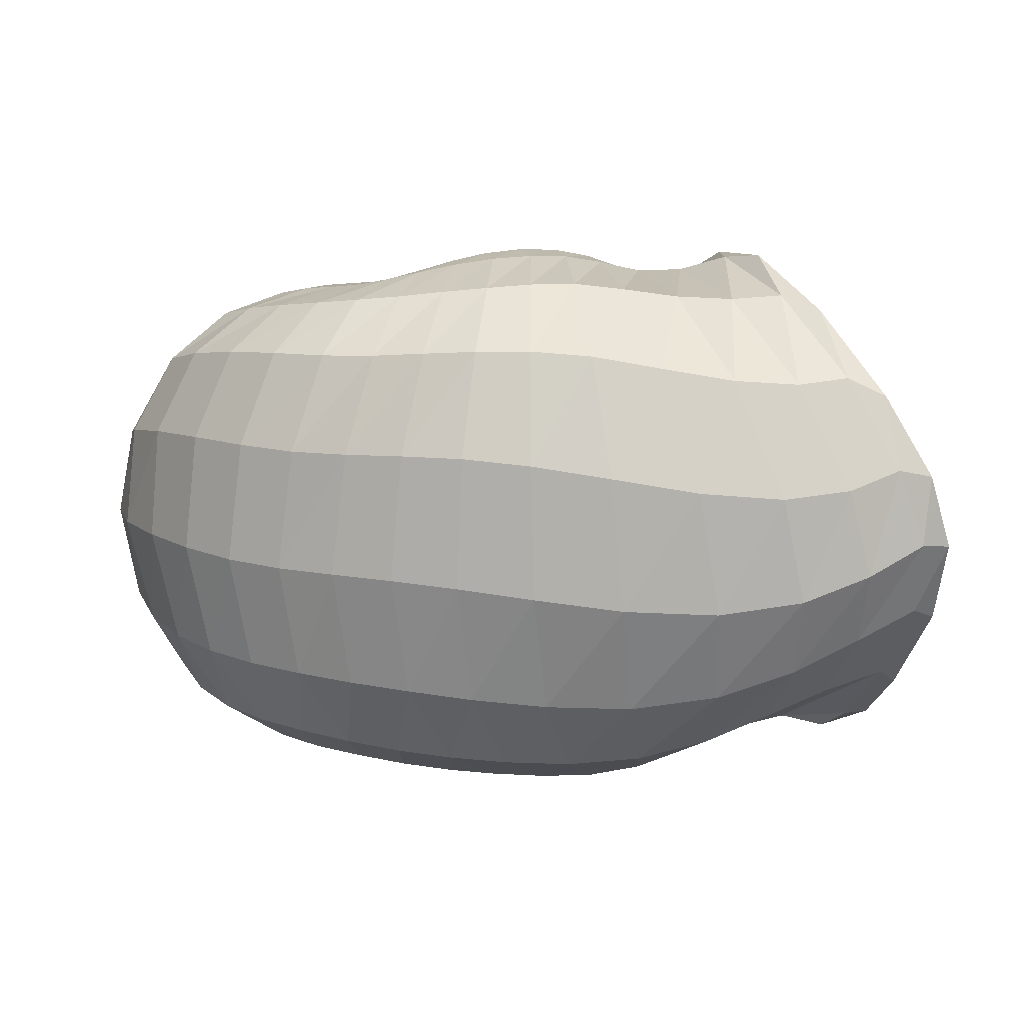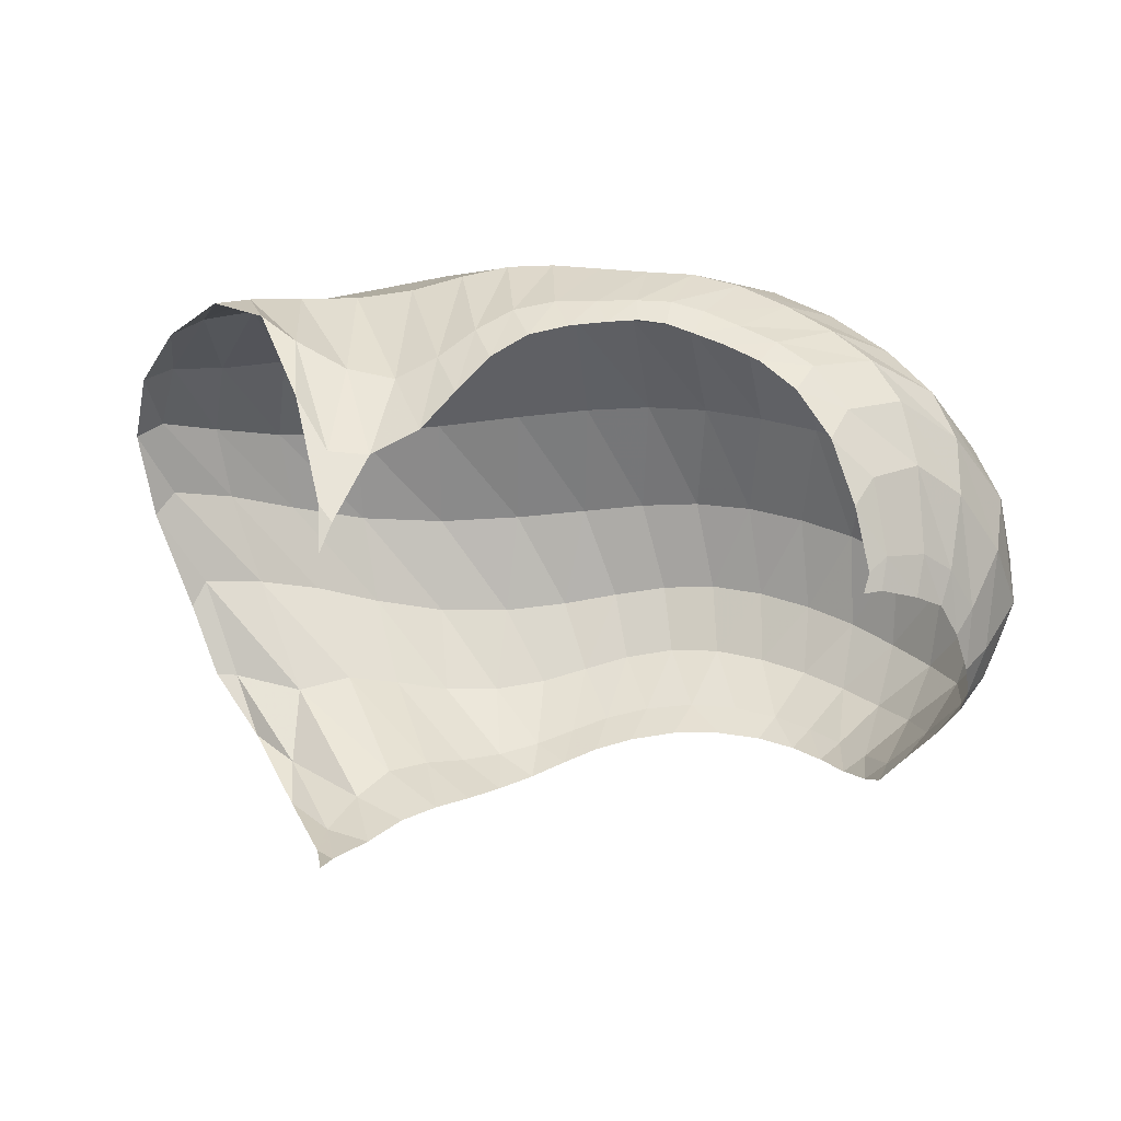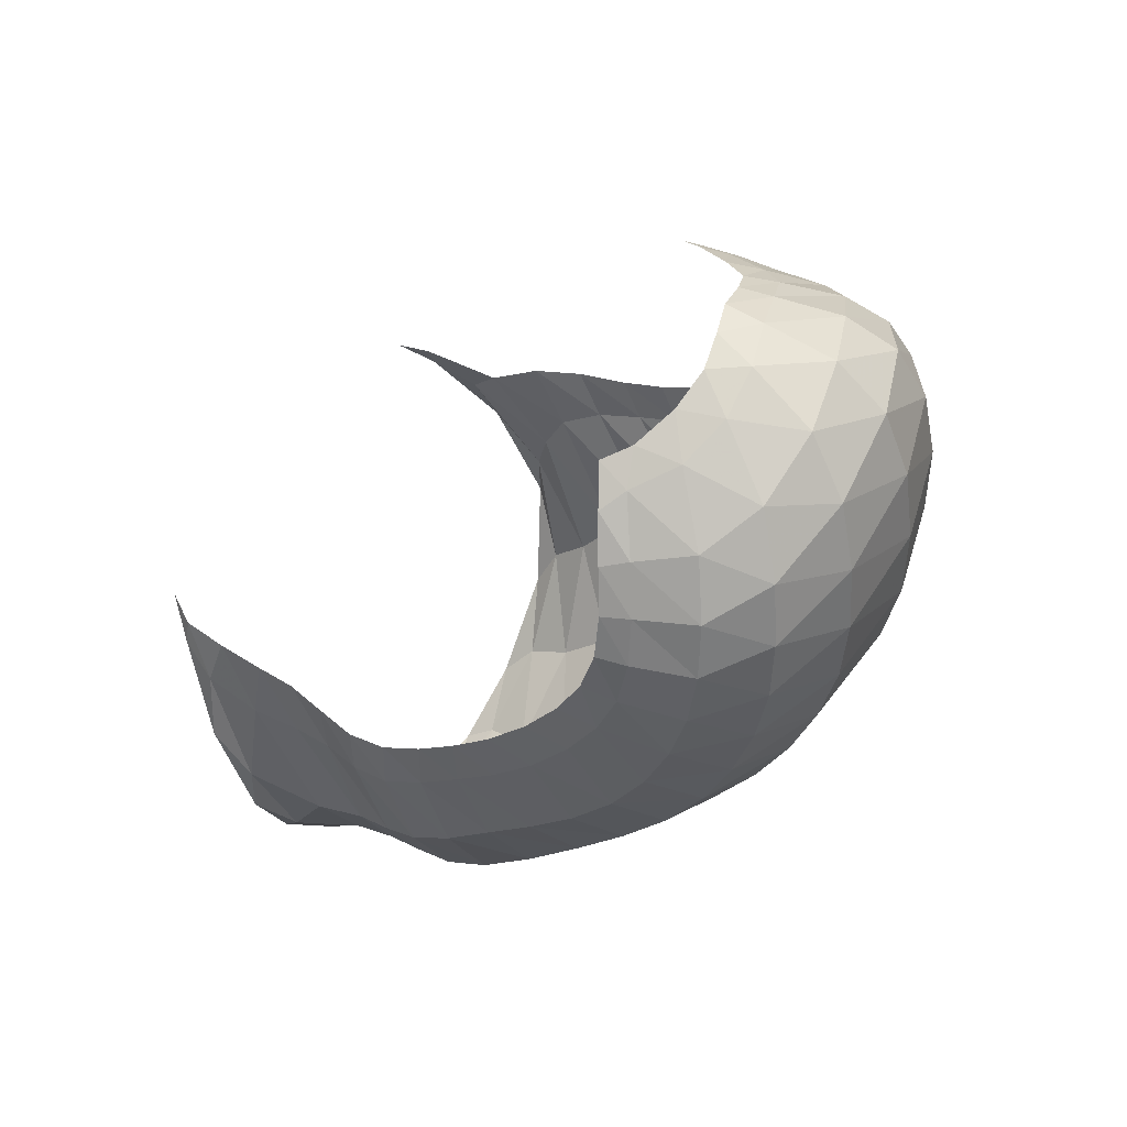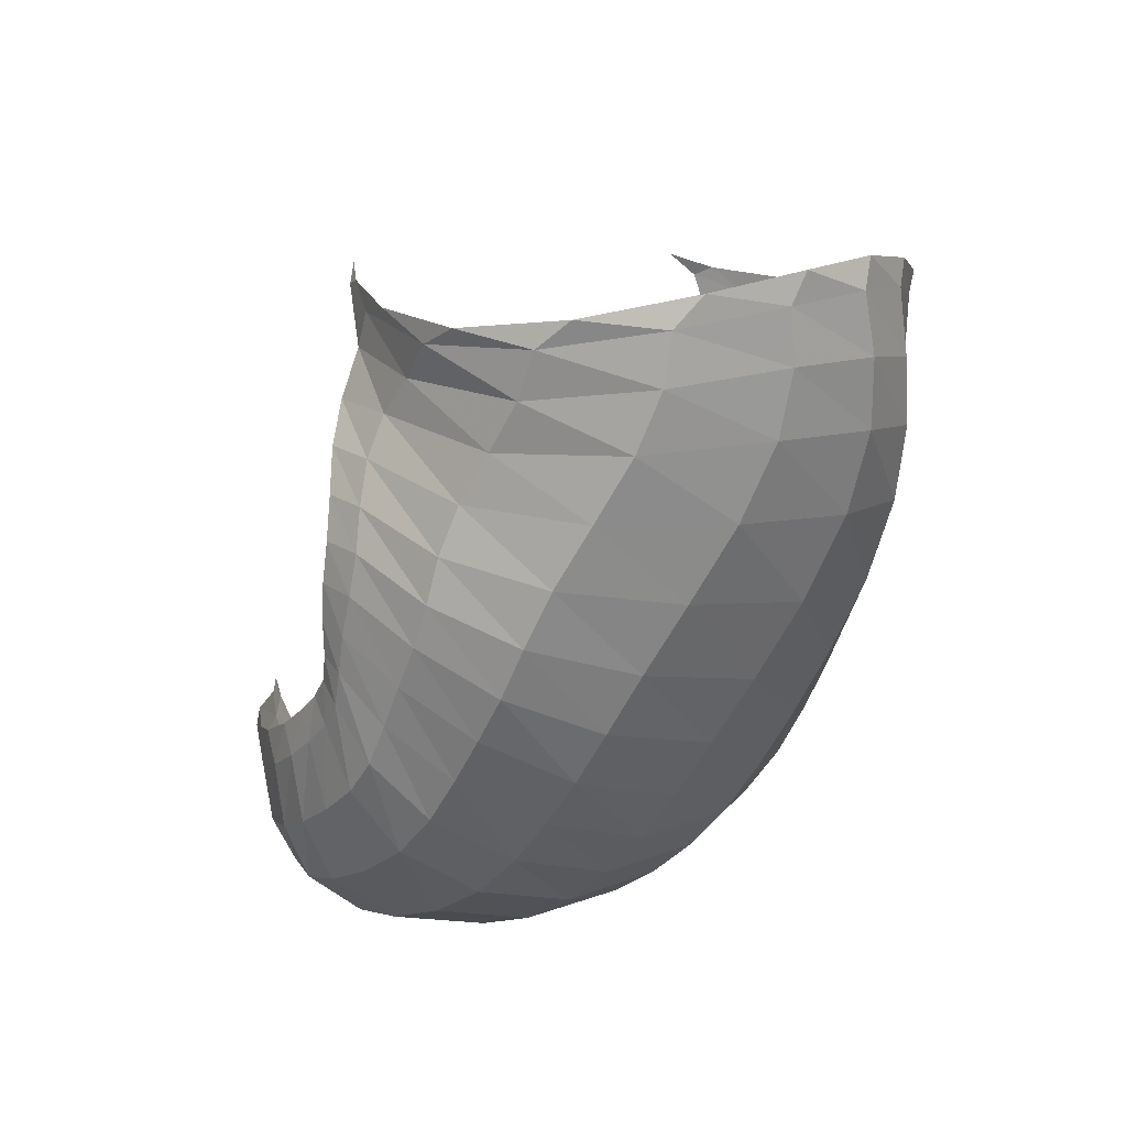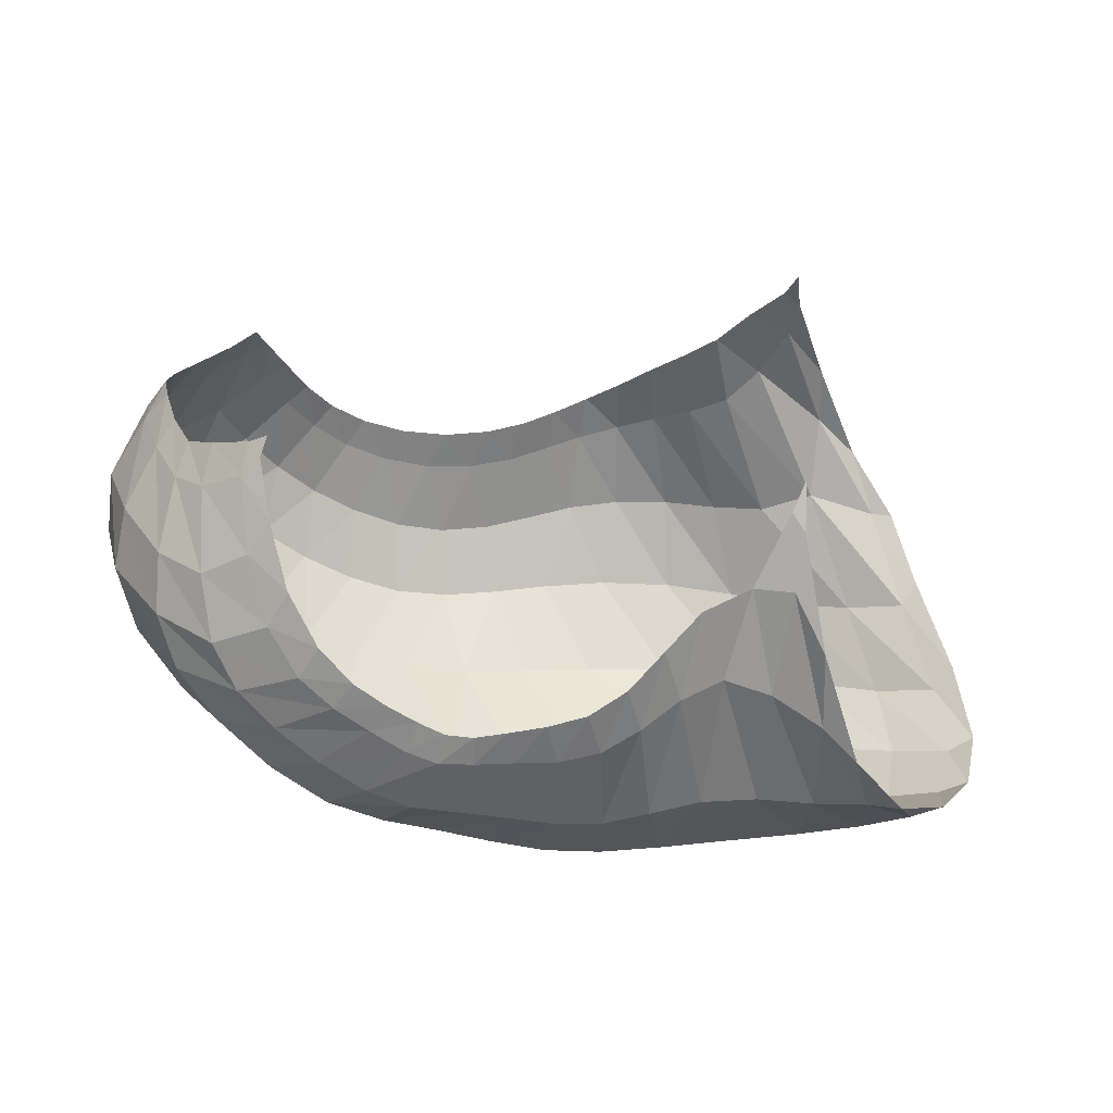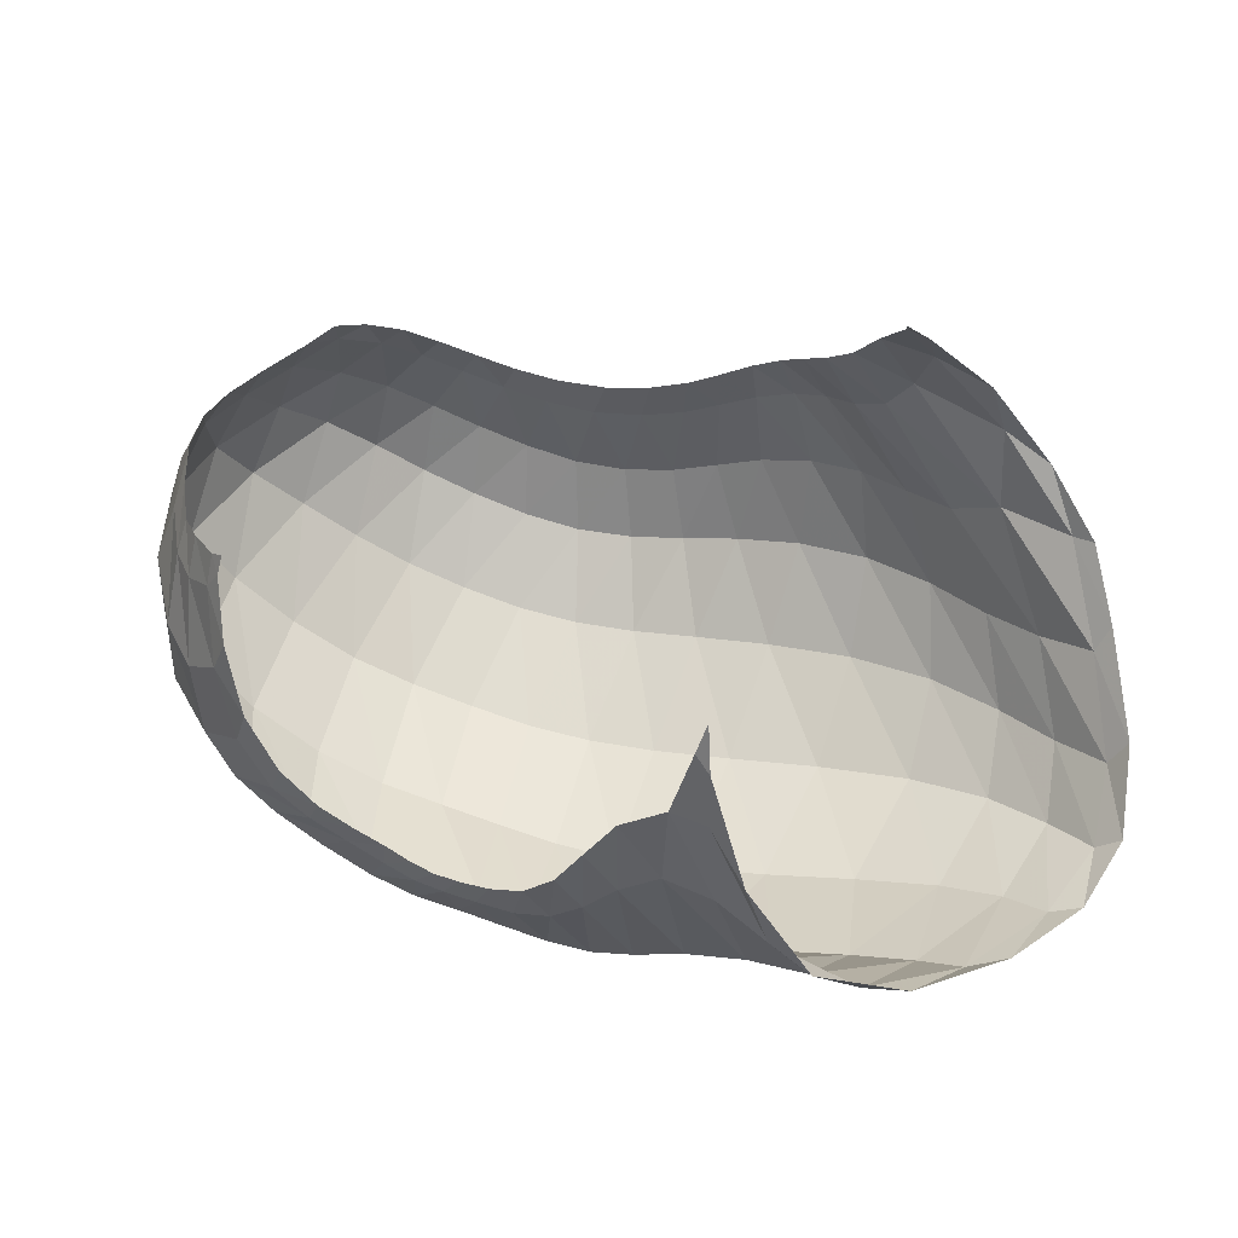
<metadata>
{"format":"obj","ext":"obj","renderer":"f3d","projection":"perspective","resolution":1024,"background":"white","views":[{"elev":-21.7,"azim":-175.5,"up":"+Y"},{"elev":77.7,"azim":-2.6,"up":"+Y"},{"elev":-17.2,"azim":48.5,"up":"+Y"},{"elev":-64.5,"azim":-109.3,"up":"+Z"},{"elev":-4.2,"azim":178.5,"up":"+Z"},{"elev":20.8,"azim":-154.4,"up":"+Z"}]}
</metadata>
<code>
v 136 98.33 224.9
v 148.5 81.83 216.4
v 168.1 68.08 205.7
v 187.1 52.03 199
v 207.4 45.73 191
v 228.7 45.67 184.7
v 255.5 49.1 184.4
v 277.4 57.09 191.2
v 290.1 75.32 201.4
v 297 99.63 207.3
v 124.3 62.73 201.7
v 99.84 45.1 158.1
v 125.7 45.94 164.5
v 155.7 35.39 161.7
v 186.9 27.83 164.1
v 215.7 27.62 158.8
v 243.5 30.31 154.5
v 271.5 38.13 160.3
v 294.9 51.32 172.8
v 310.4 76.5 187
v 312.3 111.3 196.2
v 83.4 58.76 109.3
v 105.9 49.66 102.2
v 146.4 35.23 107.7
v 196 34.02 109.3
v 236.3 39.55 108.6
v 269.8 47.37 113.2
v 299.8 59.43 126.2
v 323.6 77.96 146.9
v 333.1 106.1 170.3
v 318.8 131.5 187.9
v 84.99 88.35 74.45
v 108.1 83 70.1
v 150.1 81.62 65.49
v 197 90.18 62.6
v 233.9 95.42 64.71
v 266.8 101.4 72.58
v 299.1 113.8 87.79
v 326.1 130.5 118.1
v 328 143.4 150.7
v 313.8 149.1 174.7
v 113.9 138.6 68.29
v 138.9 144.1 69.91
v 170.3 149 70.54
v 197.2 148.6 64.72
v 222.9 148 66.22
v 248.8 148 69.13
v 273.7 153.6 81.5
v 294.8 161.3 100.4
v 304.2 165.5 131.3
v 301.7 162.6 166.6
v 140.7 181.3 109.4
v 146.4 190.9 154.2
v 159.6 183.3 126.5
v 182.4 182.1 110.2
v 201.9 176.3 93.65
v 223 170.6 89.22
v 239.4 165.5 88.77
v 254.7 168.1 96.35
v 272.3 174.1 111.4
v 285.2 176.7 144.4
v 286.1 174 167.2
v 138.9 89.5 221.7
v 134 85.67 218.7
v 158.1 74.47 209.8
v 136.1 75.3 211.6
v 144.3 66.11 201.2
v 177.6 60.07 202.5
v 153.9 60.29 193.2
v 165 53.87 190.3
v 197.3 47.25 195.1
v 175.9 46.24 188.9
v 187.4 40.77 186.9
v 217.4 45.45 187.4
v 199.4 38.89 183.9
v 210.5 38.53 180.2
v 241.8 46.89 183.5
v 221.5 38.45 176.7
v 234.2 39.27 174.4
v 267.7 52.17 187.2
v 248.2 41.36 174.1
v 261.7 44.28 176.2
v 284.7 64.94 196.2
v 273.5 48.26 180.2
v 283.3 54.63 185.3
v 294.5 87.67 205.3
v 291 63.81 191.3
v 296.9 75.92 197
v 300.8 92.14 201.6
v 304 102.9 202.1
v 112.3 46.71 178.3
v 123.8 52.71 187.9
v 106 44.67 158.8
v 92.87 48.1 136.8
v 140.9 41.26 160.5
v 97.25 48.71 129.2
v 113.9 43.07 128.8
v 171 30.27 163.8
v 131.1 36.19 130.2
v 149.7 29.65 133.9
v 202.1 27.56 162.2
v 170.2 25.6 137.1
v 191.1 24.53 137.9
v 229.2 28.32 155.8
v 210.1 25.18 136.6
v 226.6 26.5 134.8
v 257.8 33.75 156
v 242.4 28.7 133.6
v 257.9 32.3 134.7
v 284 43.68 165.9
v 272.7 37.07 138.7
v 286.8 42.7 144.8
v 303.9 61.56 180.1
v 299.5 49.65 152.2
v 310.2 58.53 160.9
v 312.1 97.6 193.8
v 319.1 70.58 169.9
v 323.9 87.44 178.3
v 320.9 108.5 187.3
v 317.7 121.2 191.5
v 89.24 58.32 102.3
v 80.02 72.27 87.67
v 124.4 41.36 104.6
v 87.77 70.93 83.42
v 103.2 62.16 83.51
v 171.4 32.83 109.3
v 122 55.21 84.23
v 145.8 52.15 84.13
v 217.7 36.55 108.9
v 172.4 53.64 83.29
v 197.8 57.55 82.49
v 253.6 42.99 109.7
v 219.6 61.4 82.32
v 238.7 64.73 83.24
v 285.4 52.79 118.9
v 256.2 68.22 86
v 272.8 72.35 90.69
v 312.5 67.74 135.7
v 288.9 77.81 96.72
v 304 85.24 105
v 331.8 90.63 158.7
v 318 94.51 117.1
v 330.1 104.8 131.9
v 325.1 122.2 182.3
v 336.9 115.4 147.1
v 334.7 126.1 162.1
v 324 135.5 176.5
v 317.1 141.2 182.9
v 94.13 89.23 71.53
v 96.89 110.6 67.85
v 126.7 80.06 67.94
v 107.4 115.4 65.16
v 121.4 112.5 62.38
v 174.5 86.01 63.65
v 139.4 113.4 60.25
v 159.6 117.1 58.63
v 216.4 93.1 62.64
v 179.2 120.9 56.94
v 196.6 122.6 55.77
v 250.5 98.01 68.27
v 212.3 123.3 56.31
v 227.4 124.6 58.89
v 283.1 106.5 78.07
v 242.4 126 62.05
v 257.5 128.1 64.95
v 314.3 122.4 101.8
v 272.8 132 70.03
v 288 137.7 79.88
v 331.3 137.5 134.7
v 302 144.1 92.9
v 312.6 149.4 106.7
v 319 147 167.3
v 317.5 153.5 121.3
v 316.8 156.3 137.6
v 312.6 155.7 158.2
v 309.2 155.7 167.9
v 124.7 144.6 69.62
v 130.1 164.4 81.36
v 154.7 146.3 71.19
v 139.8 169.2 90.42
v 153.2 170.1 99
v 184.4 149.7 67.38
v 166.2 172.3 103.1
v 177.7 172.9 97.74
v 209.8 147.9 64.6
v 188 171.1 89.99
v 198.3 168.5 83.96
v 236 147.8 67.75
v 209.6 166.6 81.51
v 221.1 165 81.25
v 261.2 149.9 73.65
v 231.9 162.6 80.85
v 241.4 160.8 81.09
v 285.2 157.7 90.53
v 250.3 161.1 84.34
v 259.5 163.5 89.78
v 301.3 164.4 113
v 268.8 166.5 95.66
v 277.8 169.5 103.6
v 304.5 162.9 155
v 285.8 172.4 116.9
v 291.1 173.2 136
v 293.4 170.7 156.9
v 291.3 170.8 166
v 146.6 189.1 140.5
v 148.8 184.4 125.4
v 150 190.1 145.7
v 172.8 183.4 120.4
v 191.7 179.1 100.2
v 212.7 173.8 90.83
v 231.9 167.3 87.97
v 246.7 166 92.06
v 263.4 170.8 102
v 280.2 176.8 125.9
v 288 173.6 161.5
g foo
f 63 1 64
f 64 11 66
f 66 2 63
f 63 64 66
f 2 66 67
f 11 92 66
f 13 67 92
f 67 66 92
f 11 91 92
f 12 93 91
f 13 92 93
f 92 91 93
f 65 2 67
f 67 13 69
f 69 3 65
f 65 67 69
f 13 95 69
f 14 70 95
f 3 69 70
f 70 69 95
f 68 3 70
f 70 14 72
f 72 4 68
f 68 70 72
f 14 98 72
f 15 73 98
f 4 72 73
f 73 72 98
f 71 4 73
f 73 15 75
f 75 5 71
f 71 73 75
f 15 101 75
f 16 76 101
f 5 75 76
f 76 75 101
f 74 5 76
f 76 16 78
f 78 6 74
f 74 76 78
f 16 104 78
f 17 79 104
f 6 78 79
f 79 78 104
f 77 6 79
f 79 17 81
f 81 7 77
f 77 79 81
f 17 107 81
f 18 82 107
f 7 81 82
f 82 81 107
f 80 7 82
f 82 18 84
f 84 8 80
f 80 82 84
f 18 110 84
f 19 85 110
f 8 84 85
f 85 84 110
f 83 8 85
f 85 19 87
f 87 9 83
f 83 85 87
f 19 113 87
f 20 88 113
f 9 87 88
f 88 87 113
f 86 9 88
f 88 20 89
f 89 10 86
f 86 88 89
f 20 116 89
f 21 90 116
f 10 89 90
f 90 89 116
f 93 12 94
f 94 22 96
f 96 13 93
f 93 94 96
f 22 121 96
f 23 97 121
f 13 96 97
f 97 96 121
f 95 13 97
f 97 23 99
f 99 14 95
f 95 97 99
f 23 123 99
f 24 100 123
f 14 99 100
f 100 99 123
f 98 14 100
f 100 24 102
f 102 15 98
f 98 100 102
f 24 126 102
f 25 103 126
f 15 102 103
f 103 102 126
f 101 15 103
f 103 25 105
f 105 16 101
f 101 103 105
f 25 129 105
f 26 106 129
f 16 105 106
f 106 105 129
f 104 16 106
f 106 26 108
f 108 17 104
f 104 106 108
f 26 132 108
f 27 109 132
f 17 108 109
f 109 108 132
f 107 17 109
f 109 27 111
f 111 18 107
f 107 109 111
f 27 135 111
f 28 112 135
f 18 111 112
f 112 111 135
f 110 18 112
f 112 28 114
f 114 19 110
f 110 112 114
f 28 138 114
f 29 115 138
f 19 114 115
f 115 114 138
f 113 19 115
f 115 29 117
f 117 20 113
f 113 115 117
f 29 141 117
f 30 118 141
f 20 117 118
f 118 117 141
f 116 20 118
f 118 30 119
f 119 21 116
f 116 118 119
f 30 144 119
f 31 120 144
f 21 119 120
f 120 119 144
f 121 22 122
f 122 32 124
f 124 23 121
f 121 122 124
f 32 149 124
f 33 125 149
f 23 124 125
f 125 124 149
f 123 23 125
f 125 33 127
f 127 24 123
f 123 125 127
f 33 151 127
f 34 128 151
f 24 127 128
f 128 127 151
f 126 24 128
f 128 34 130
f 130 25 126
f 126 128 130
f 34 154 130
f 35 131 154
f 25 130 131
f 131 130 154
f 129 25 131
f 131 35 133
f 133 26 129
f 129 131 133
f 35 157 133
f 36 134 157
f 26 133 134
f 134 133 157
f 132 26 134
f 134 36 136
f 136 27 132
f 132 134 136
f 36 160 136
f 37 137 160
f 27 136 137
f 137 136 160
f 135 27 137
f 137 37 139
f 139 28 135
f 135 137 139
f 37 163 139
f 38 140 163
f 28 139 140
f 140 139 163
f 138 28 140
f 140 38 142
f 142 29 138
f 138 140 142
f 38 166 142
f 39 143 166
f 29 142 143
f 143 142 166
f 141 29 143
f 143 39 145
f 145 30 141
f 141 143 145
f 39 169 145
f 40 146 169
f 30 145 146
f 146 145 169
f 144 30 146
f 146 40 147
f 147 31 144
f 144 146 147
f 40 172 147
f 41 148 172
f 31 147 148
f 148 147 172
f 149 32 150
f 150 42 152
f 152 33 149
f 149 150 152
f 42 177 152
f 43 153 177
f 33 152 153
f 153 152 177
f 151 33 153
f 153 43 155
f 155 34 151
f 151 153 155
f 43 179 155
f 44 156 179
f 34 155 156
f 156 155 179
f 154 34 156
f 156 44 158
f 158 35 154
f 154 156 158
f 44 182 158
f 45 159 182
f 35 158 159
f 159 158 182
f 157 35 159
f 159 45 161
f 161 36 157
f 157 159 161
f 45 185 161
f 46 162 185
f 36 161 162
f 162 161 185
f 160 36 162
f 162 46 164
f 164 37 160
f 160 162 164
f 46 188 164
f 47 165 188
f 37 164 165
f 165 164 188
f 163 37 165
f 165 47 167
f 167 38 163
f 163 165 167
f 47 191 167
f 48 168 191
f 38 167 168
f 168 167 191
f 166 38 168
f 168 48 170
f 170 39 166
f 166 168 170
f 48 194 170
f 49 171 194
f 39 170 171
f 171 170 194
f 169 39 171
f 171 49 173
f 173 40 169
f 169 171 173
f 49 197 173
f 50 174 197
f 40 173 174
f 174 173 197
f 172 40 174
f 174 50 175
f 175 41 172
f 172 174 175
f 50 200 175
f 51 176 200
f 41 175 176
f 176 175 200
f 177 42 178
f 178 52 180
f 180 43 177
f 177 178 180
f 43 180 181
f 52 206 180
f 54 181 206
f 181 180 206
f 52 205 206
f 53 207 205
f 54 206 207
f 206 205 207
f 179 43 181
f 181 54 183
f 183 44 179
f 179 181 183
f 54 208 183
f 55 184 208
f 44 183 184
f 184 183 208
f 182 44 184
f 184 55 186
f 186 45 182
f 182 184 186
f 55 209 186
f 56 187 209
f 45 186 187
f 187 186 209
f 185 45 187
f 187 56 189
f 189 46 185
f 185 187 189
f 56 210 189
f 57 190 210
f 46 189 190
f 190 189 210
f 188 46 190
f 190 57 192
f 192 47 188
f 188 190 192
f 57 211 192
f 58 193 211
f 47 192 193
f 193 192 211
f 191 47 193
f 193 58 195
f 195 48 191
f 191 193 195
f 58 212 195
f 59 196 212
f 48 195 196
f 196 195 212
f 194 48 196
f 196 59 198
f 198 49 194
f 194 196 198
f 59 213 198
f 60 199 213
f 49 198 199
f 199 198 213
f 197 49 199
f 199 60 201
f 201 50 197
f 197 199 201
f 60 214 201
f 61 202 214
f 50 201 202
f 202 201 214
f 200 50 202
f 202 61 203
f 203 51 200
f 200 202 203
f 61 215 203
f 62 204 215
f 51 203 204
f 204 203 215
g

</code>
